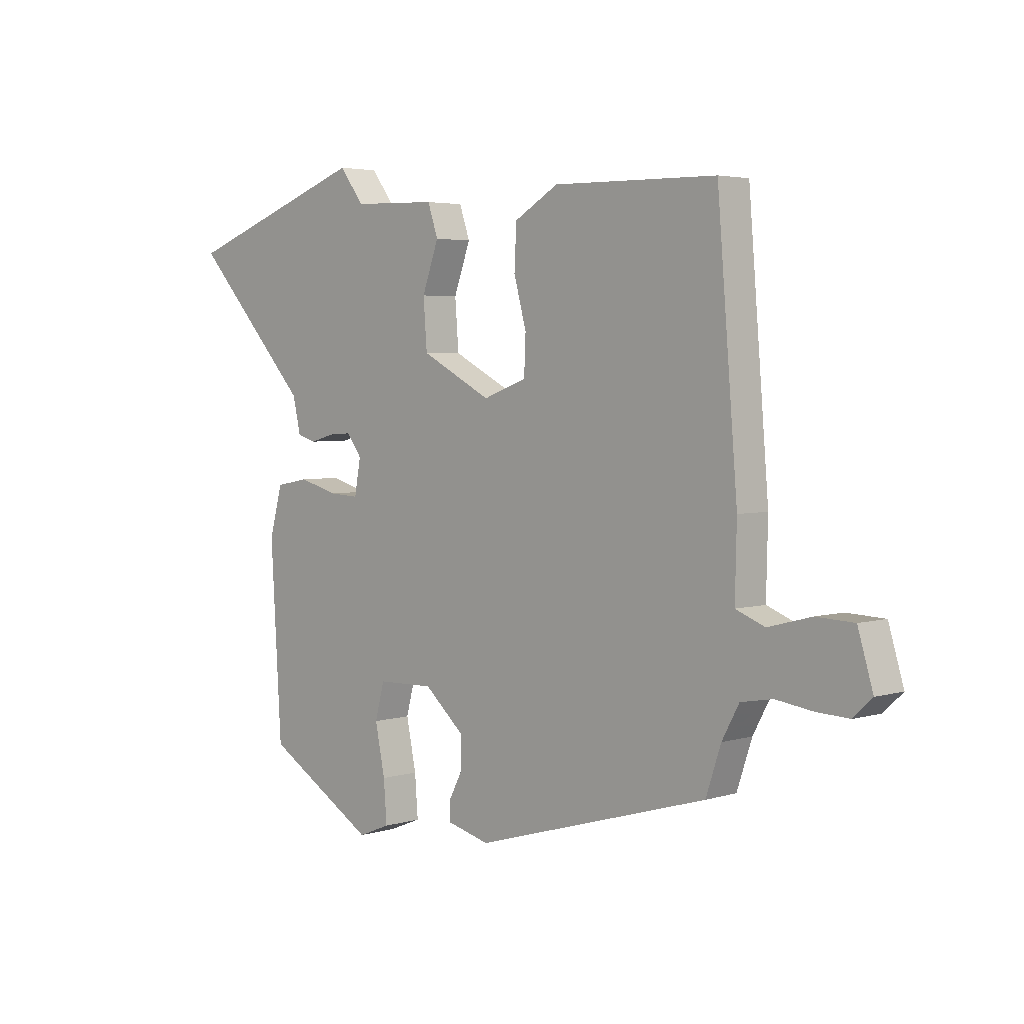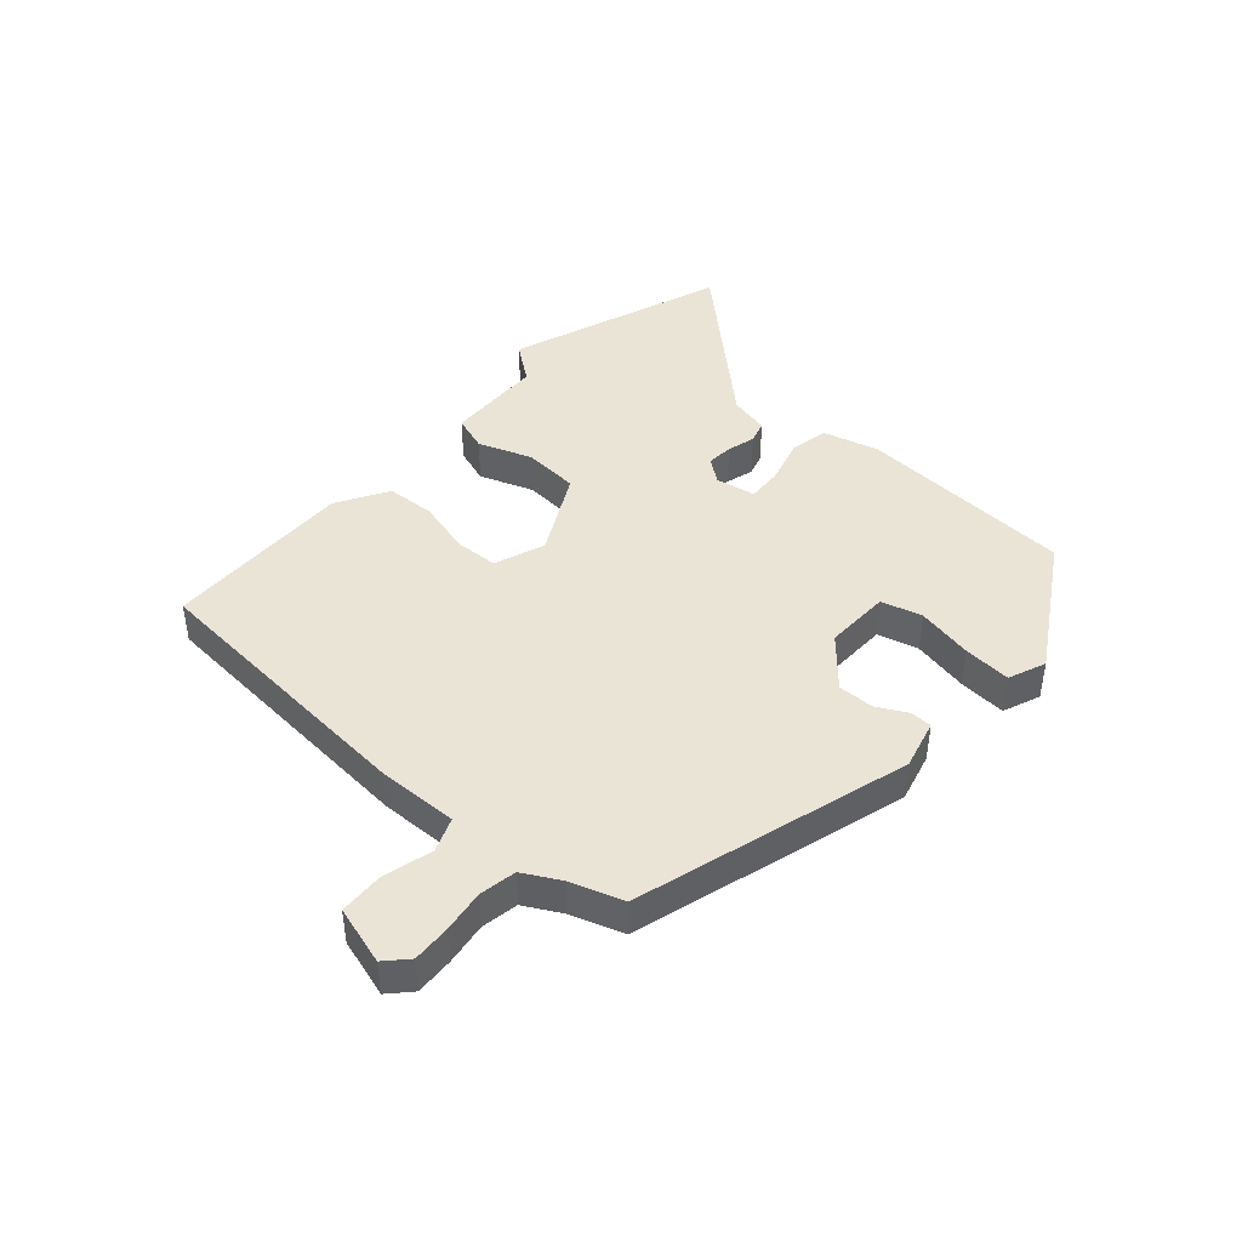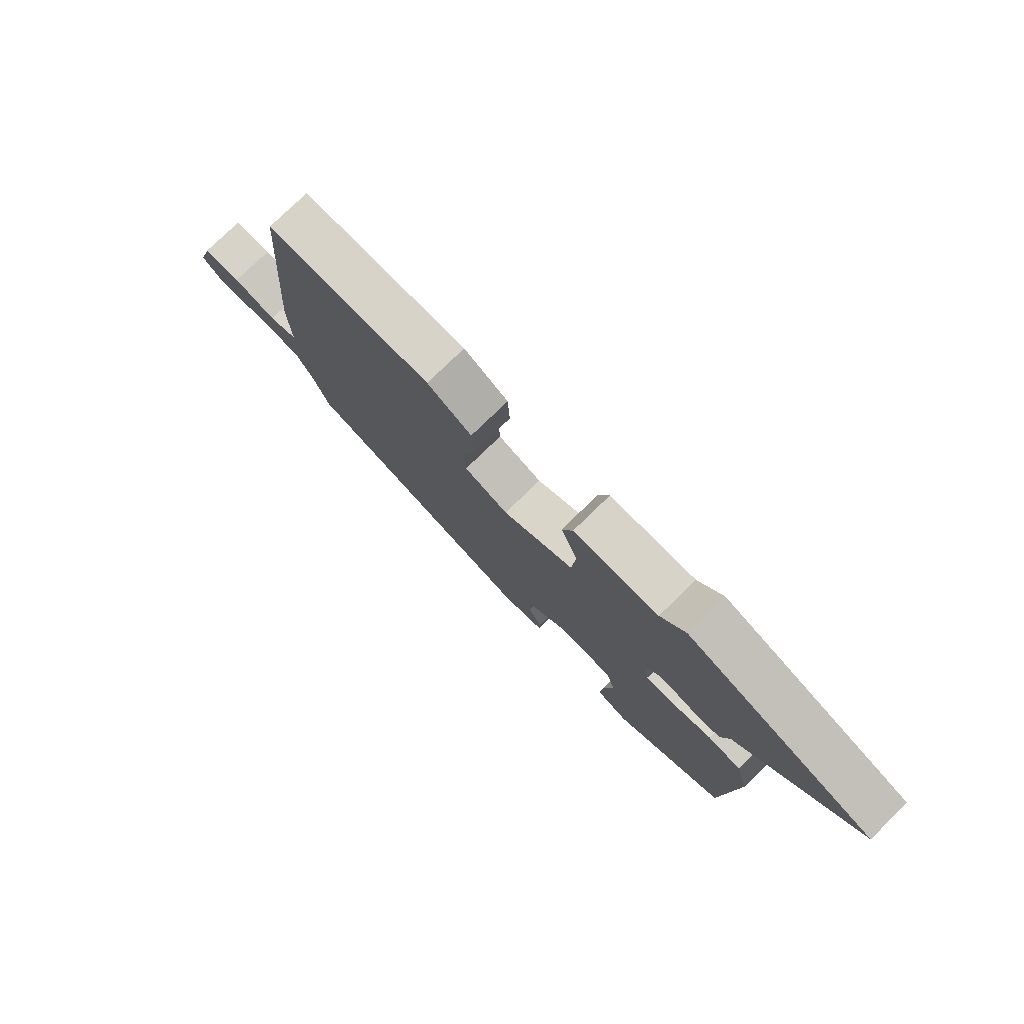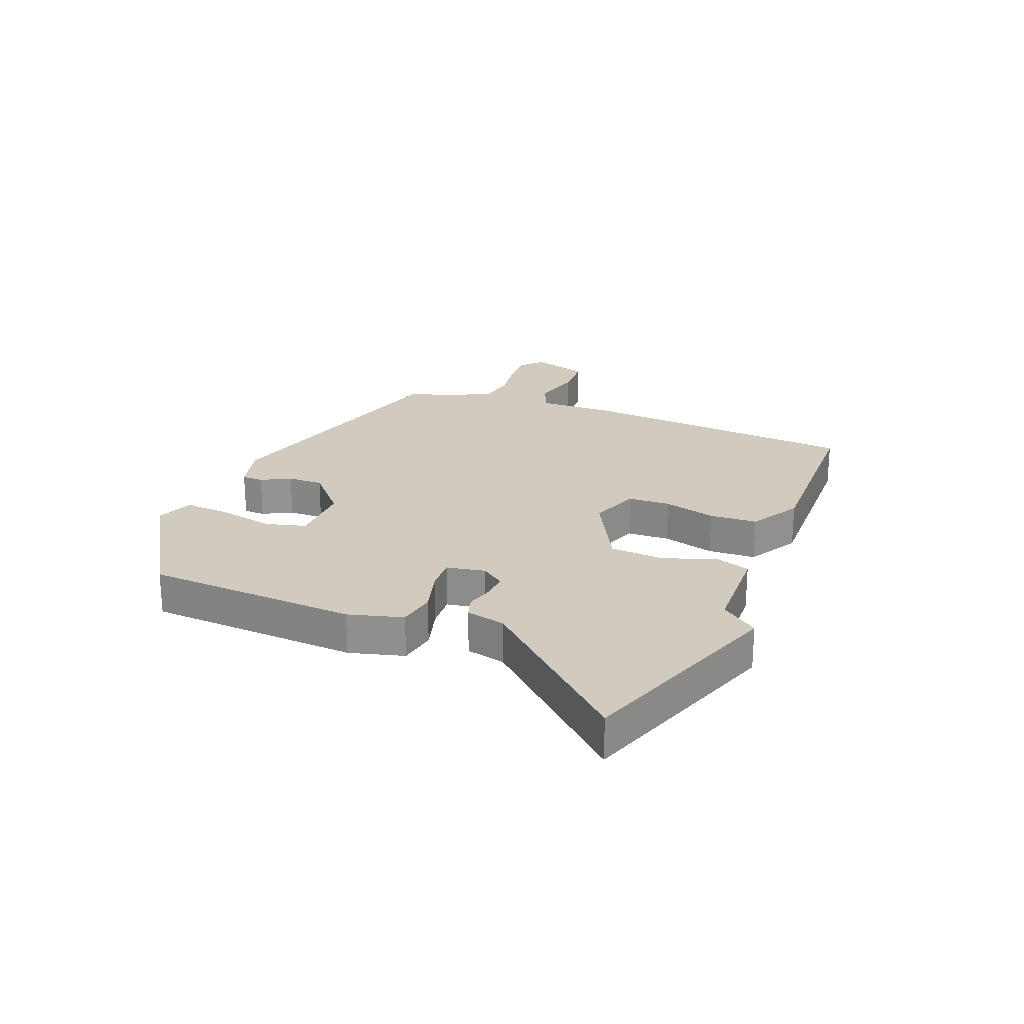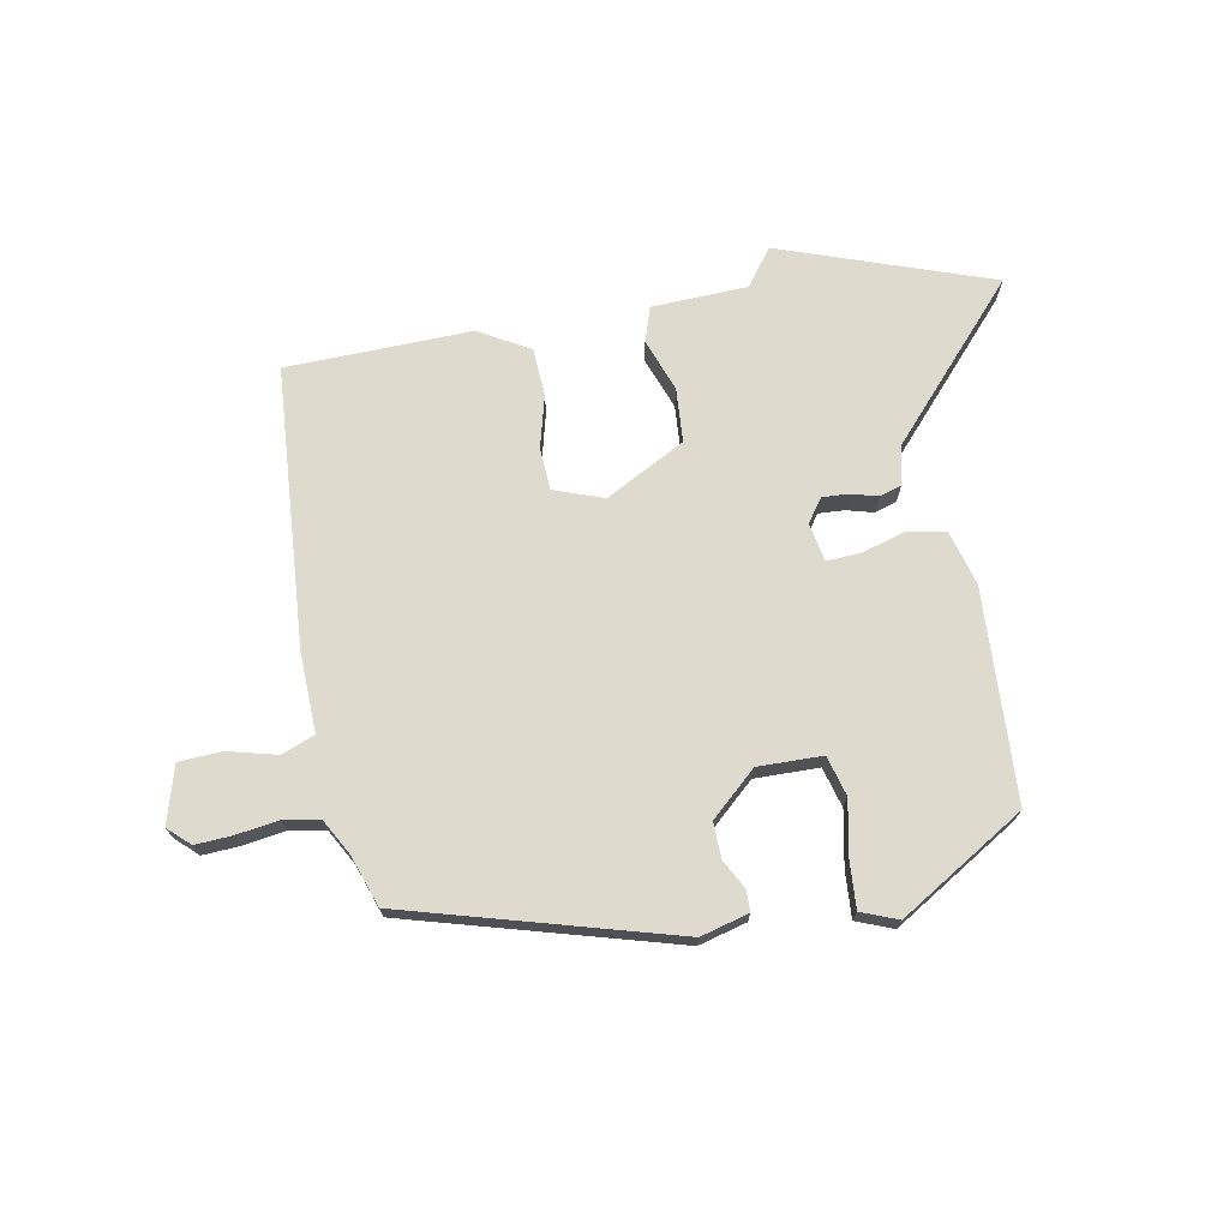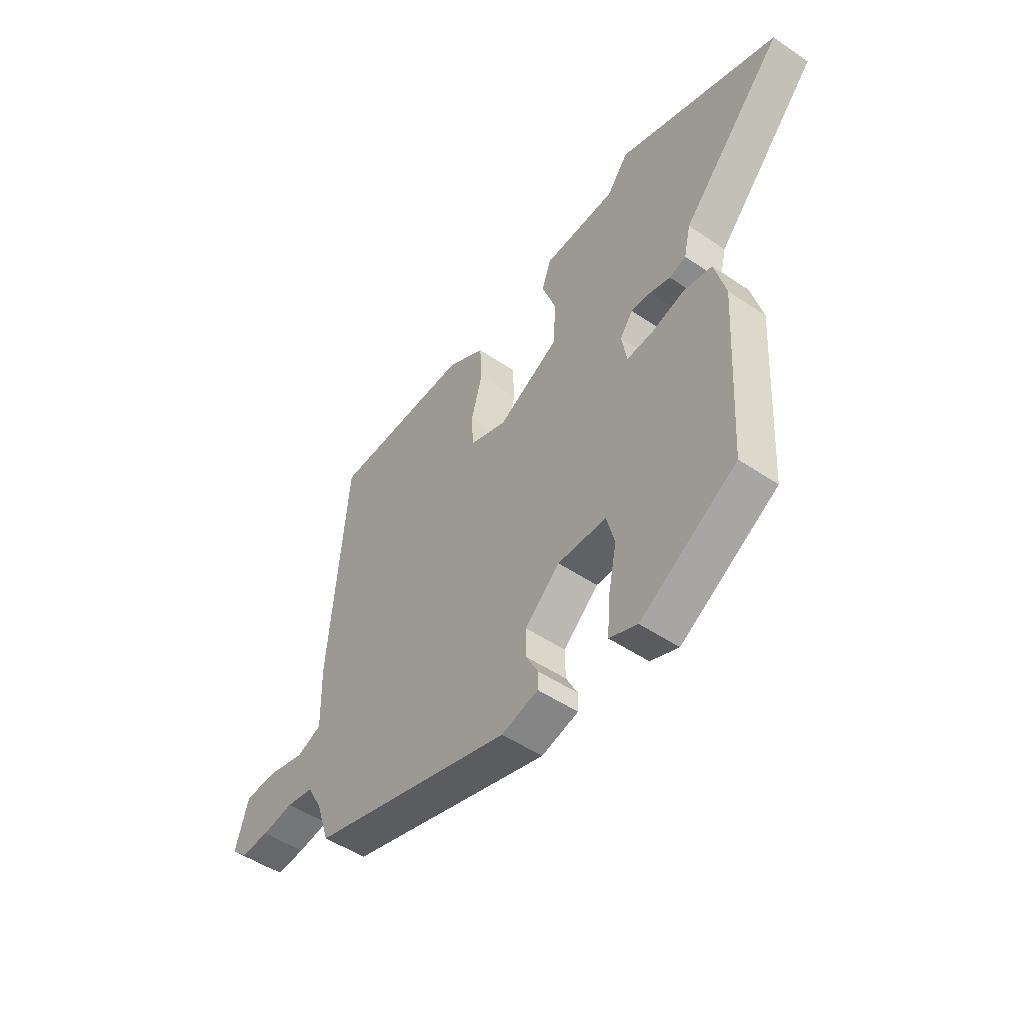
<metadata>
{"format":"obj","ext":"obj","renderer":"f3d","projection":"perspective","resolution":1024,"background":"white","views":[{"elev":3.8,"azim":45.1,"up":"+Z"},{"elev":43.7,"azim":131.5,"up":"+Y"},{"elev":77.5,"azim":-134.2,"up":"+Z"},{"elev":23.6,"azim":-68.6,"up":"+Y"},{"elev":71.3,"azim":169.0,"up":"+Y"},{"elev":-49.9,"azim":-126.8,"up":"+Z"}]}
</metadata>
<code>
v -0.679 0.07 0.435
v -0.321 0.07 0.564
v -0.274 0.07 0.502
v -0.111 0.07 0.497
v -0.091 0.07 0.438
v -0.123 0.07 0.349
v -0.116 0.07 0.257
v 0.02 0.07 0.186
v 0.104 0.07 0.217
v 0.107 0.07 0.289
v 0.083 0.07 0.378
v 0.087 0.07 0.459
v 0.172 0.07 0.509
v 0.487 0.07 0.504
v 0.526 0.07 0.029
v 0.523 0.07 -0.105
v 0.579 0.07 -0.127
v 0.662 0.07 -0.105
v 0.735 0.07 -0.108
v 0.764 0.07 -0.205
v 0.728 0.07 -0.239
v 0.665 0.07 -0.236
v 0.594 0.07 -0.226
v 0.533 0.07 -0.237
v 0.5 0.07 -0.298
v 0.471 0.07 -0.385
v 0.019 0.07 -0.517
v -0.063 0.07 -0.496
v -0.064 0.07 -0.46
v -0.038 0.07 -0.41
v -0.037 0.07 -0.35
v -0.115 0.07 -0.281
v -0.224 0.07 -0.284
v -0.242 0.07 -0.352
v -0.223 0.07 -0.445
v -0.217 0.07 -0.524
v -0.279 0.07 -0.549
v -0.493 0.07 -0.421
v -0.514 0.07 -0.062
v -0.489 0.07 0.031
v -0.425 0.07 0.043
v -0.35 0.07 0.022
v -0.292 0.07 0.019
v -0.28 0.07 0.085
v -0.309 0.07 0.124
v -0.353 0.07 0.121
v -0.399 0.07 0.108
v -0.436 0.07 0.119
v -0.451 0.07 0.185
v -0.679 0 0.435
v -0.321 0 0.564
v -0.274 0 0.502
v -0.111 0 0.497
v -0.091 0 0.438
v -0.123 0 0.349
v -0.116 0 0.257
v 0.02 0 0.186
v 0.104 0 0.217
v 0.107 0 0.289
v 0.083 0 0.378
v 0.087 0 0.459
v 0.172 0 0.509
v 0.487 0 0.504
v 0.526 0 0.029
v 0.523 0 -0.105
v 0.579 0 -0.127
v 0.662 0 -0.105
v 0.735 0 -0.108
v 0.764 0 -0.205
v 0.728 0 -0.239
v 0.665 0 -0.236
v 0.594 0 -0.226
v 0.533 0 -0.237
v 0.5 0 -0.298
v 0.471 0 -0.385
v 0.019 0 -0.517
v -0.063 0 -0.496
v -0.064 0 -0.46
v -0.038 0 -0.41
v -0.037 0 -0.35
v -0.115 0 -0.281
v -0.224 0 -0.284
v -0.242 0 -0.352
v -0.223 0 -0.445
v -0.217 0 -0.524
v -0.279 0 -0.549
v -0.493 0 -0.421
v -0.514 0 -0.062
v -0.489 0 0.031
v -0.425 0 0.043
v -0.35 0 0.022
v -0.292 0 0.019
v -0.28 0 0.085
v -0.309 0 0.124
v -0.353 0 0.121
v -0.399 0 0.108
v -0.436 0 0.119
v -0.451 0 0.185
f 46 47 48 49
f 1 2 3
f 49 1 3
f 46 49 3
f 45 46 3
f 4 5 6
f 3 4 6
f 45 3 6
f 44 45 6
f 43 44 6 7
f 40 41 42
f 39 40 42
f 38 39 42
f 37 38 42
f 36 37 42
f 35 36 42
f 34 35 42
f 33 34 42 43
f 43 7 8
f 33 43 8
f 32 33 8
f 28 29 30
f 27 28 30
f 26 27 30
f 25 26 30
f 24 25 30 31
f 21 22 23
f 20 21 23
f 19 20 23
f 18 19 23
f 17 18 23
f 16 17 23 24
f 14 15 16
f 13 14 16
f 12 13 16
f 11 12 16
f 10 11 16
f 9 10 16 24
f 24 31 32
f 9 24 32
f 8 9 32
f 98 97 96 95
f 52 51 50
f 52 50 98
f 52 98 95
f 52 95 94
f 55 54 53
f 55 53 52
f 55 52 94
f 55 94 93
f 56 55 93 92
f 91 90 89
f 91 89 88
f 91 88 87
f 91 87 86
f 91 86 85
f 91 85 84
f 91 84 83
f 92 91 83 82
f 57 56 92
f 57 92 82
f 57 82 81
f 79 78 77
f 79 77 76
f 79 76 75
f 79 75 74
f 80 79 74 73
f 72 71 70
f 72 70 69
f 72 69 68
f 72 68 67
f 72 67 66
f 73 72 66 65
f 65 64 63
f 65 63 62
f 65 62 61
f 65 61 60
f 65 60 59
f 73 65 59 58
f 81 80 73
f 81 73 58
f 81 58 57
f 1 50 51 2
f 2 51 52 3
f 3 52 53 4
f 4 53 54 5
f 5 54 55 6
f 6 55 56 7
f 7 56 57 8
f 8 57 58 9
f 9 58 59 10
f 10 59 60 11
f 11 60 61 12
f 12 61 62 13
f 13 62 63 14
f 14 63 64 15
f 15 64 65 16
f 16 65 66 17
f 17 66 67 18
f 18 67 68 19
f 19 68 69 20
f 20 69 70 21
f 21 70 71 22
f 22 71 72 23
f 23 72 73 24
f 24 73 74 25
f 25 74 75 26
f 26 75 76 27
f 27 76 77 28
f 28 77 78 29
f 29 78 79 30
f 30 79 80 31
f 31 80 81 32
f 32 81 82 33
f 33 82 83 34
f 34 83 84 35
f 35 84 85 36
f 36 85 86 37
f 37 86 87 38
f 38 87 88 39
f 39 88 89 40
f 40 89 90 41
f 41 90 91 42
f 42 91 92 43
f 43 92 93 44
f 44 93 94 45
f 45 94 95 46
f 46 95 96 47
f 47 96 97 48
f 48 97 98 49
f 49 98 50 1

</code>
